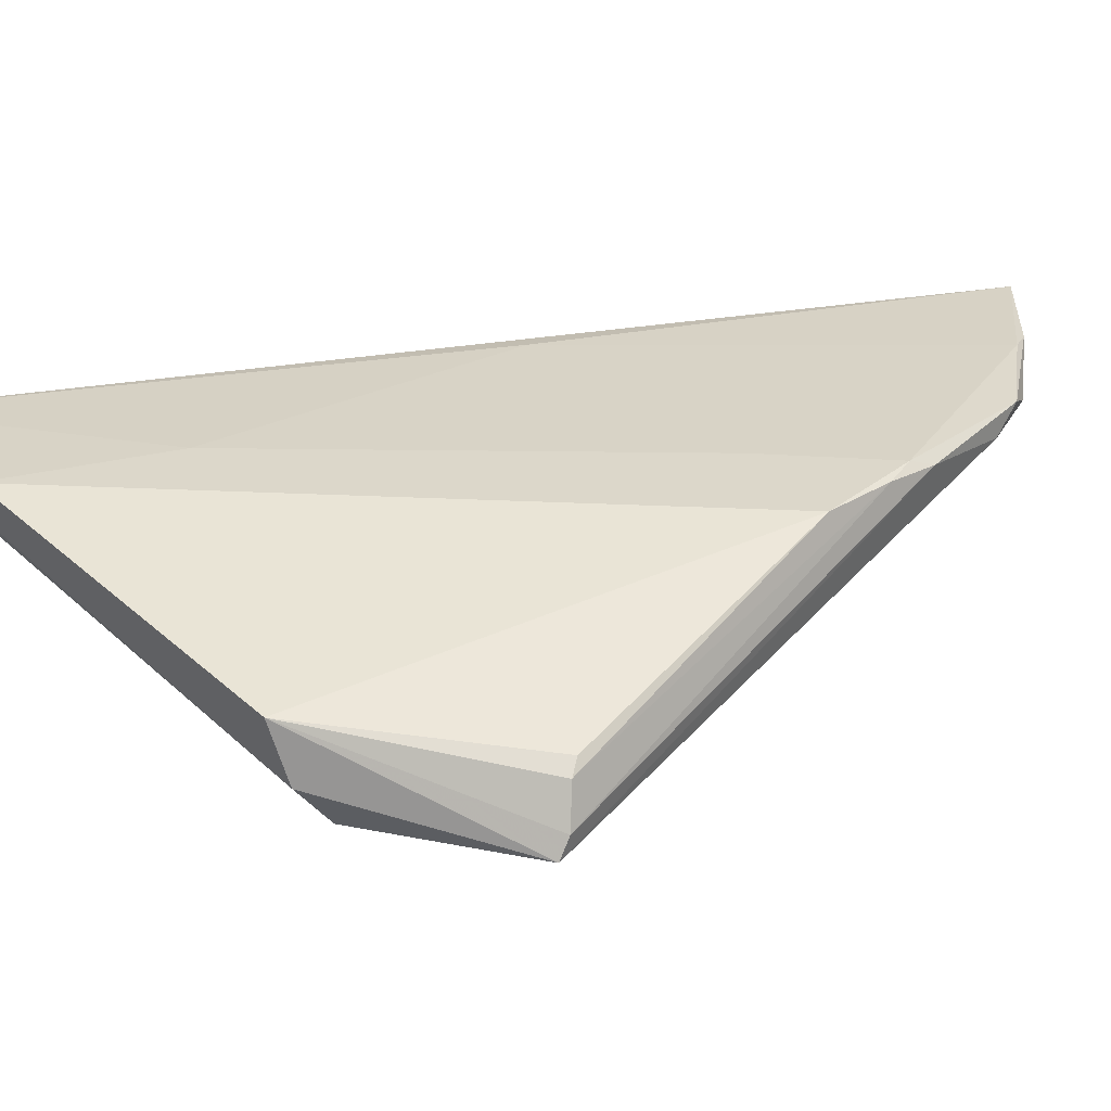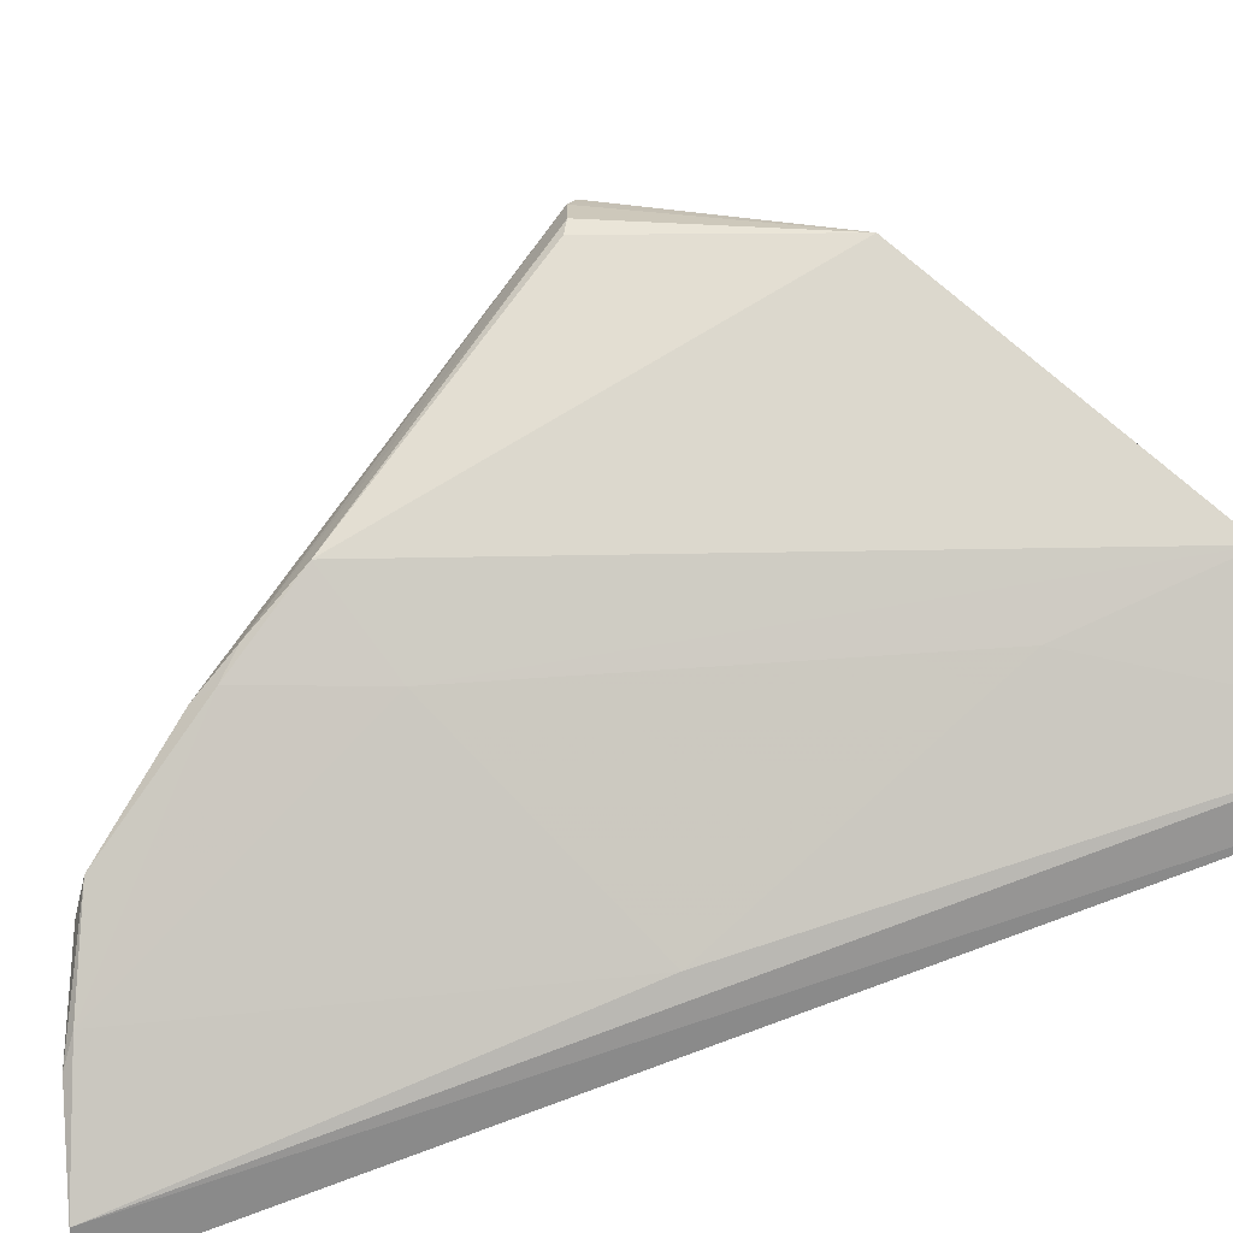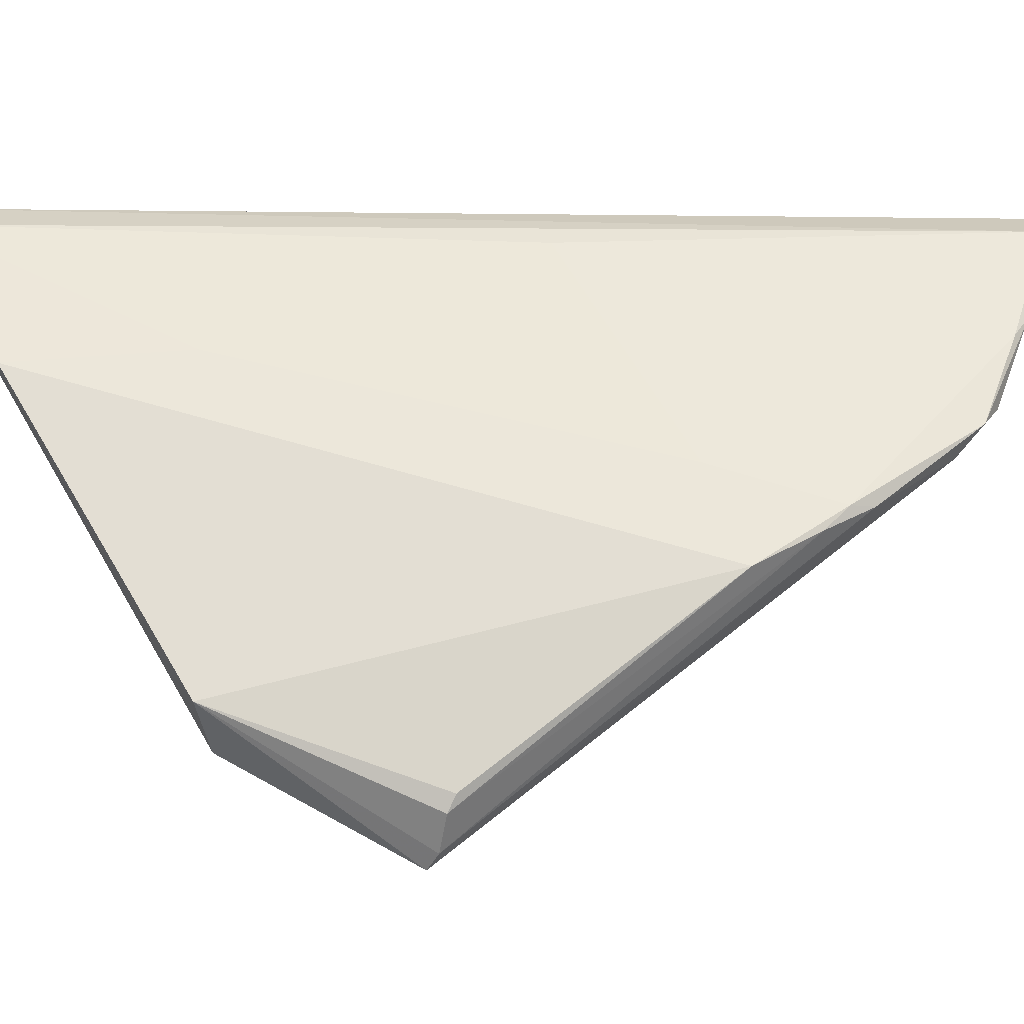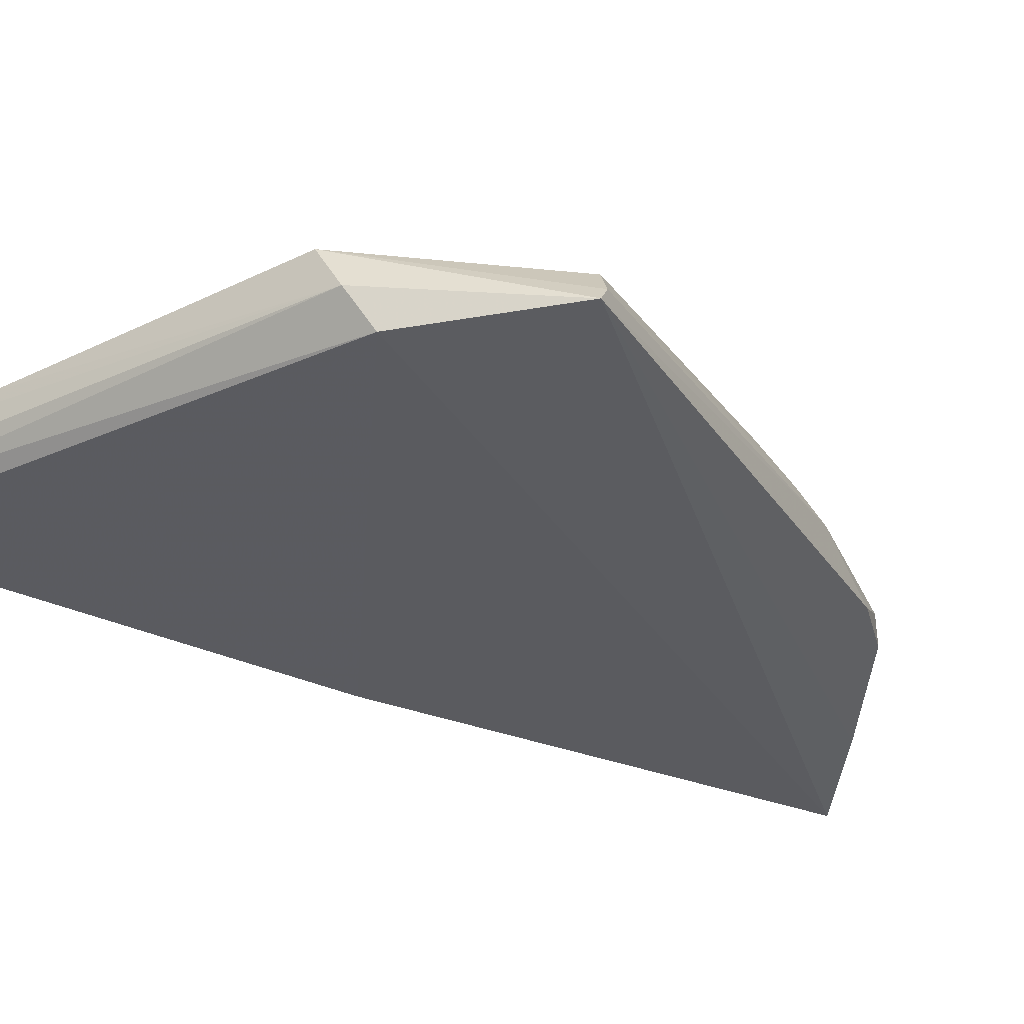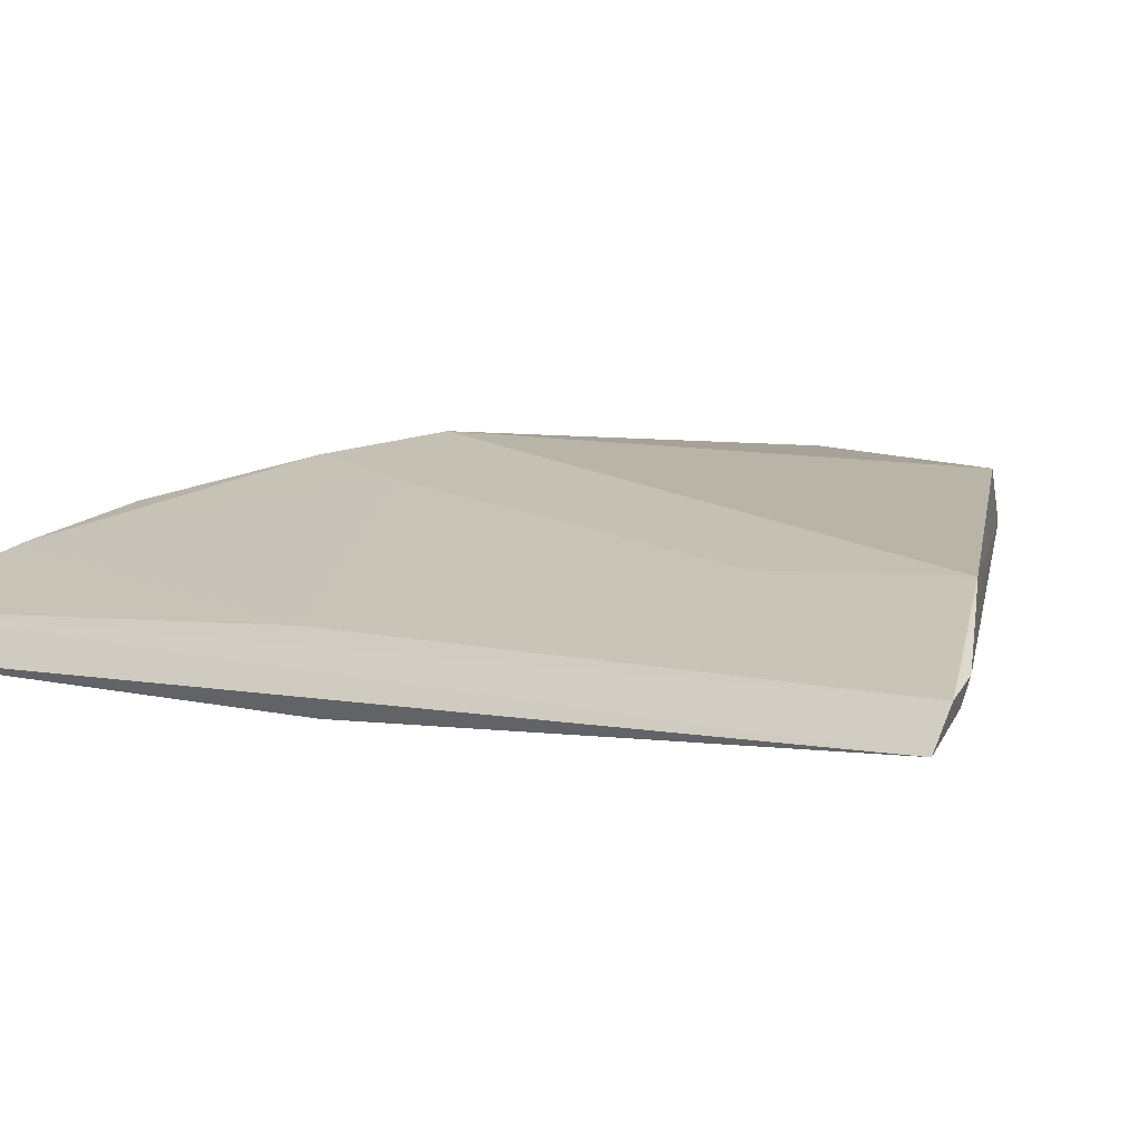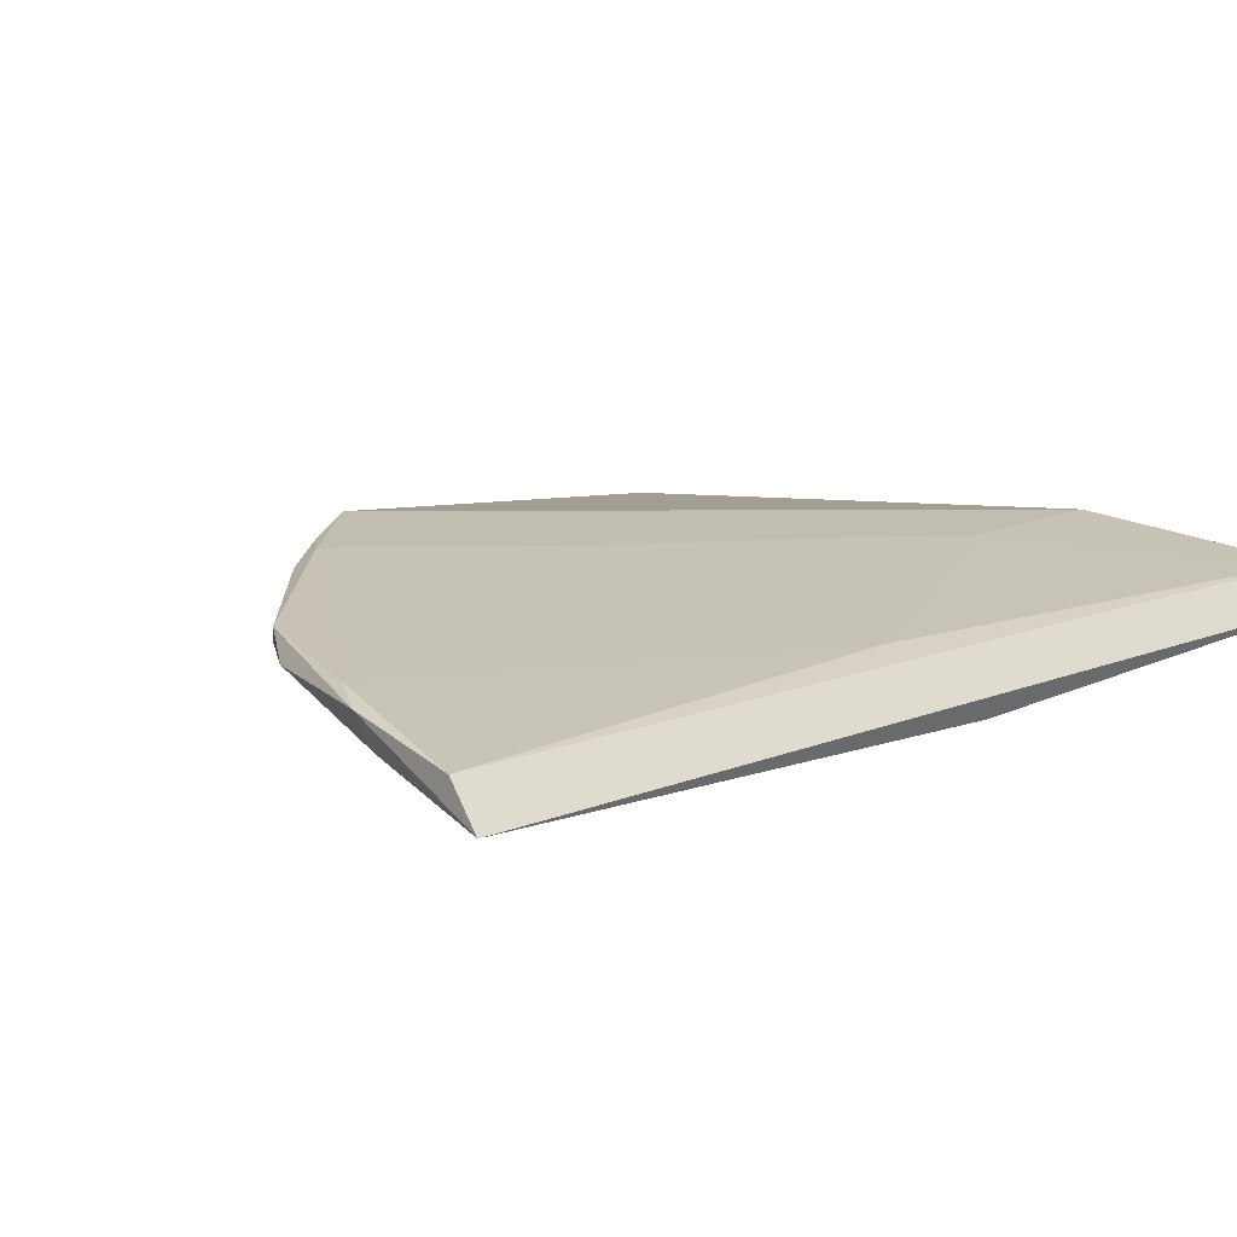
<metadata>
{"format":"obj","ext":"obj","renderer":"f3d","projection":"perspective","resolution":1024,"background":"white","views":[{"elev":44.9,"azim":-105.4,"up":"+Z"},{"elev":70.6,"azim":69.8,"up":"+Z"},{"elev":69.4,"azim":-92.6,"up":"+Z"},{"elev":-28.0,"azim":-117.0,"up":"+Z"},{"elev":11.6,"azim":127.4,"up":"+Z"},{"elev":3.5,"azim":37.8,"up":"+Z"}]}
</metadata>
<code>
v 0.054 -0.06792 0.02639
v 0.05523 -0.1463 0.01776
v 0.05522 -0.1062 0.01979
v 0.01504 -0.08938 0.02382
v 0.02541 -0.122 0.03025
v 0.05633 -0.06763 0.02424
v 0.05301 -0.1456 0.02022
v 0.01798 -0.08643 0.03049
v 0.00782 -0.1005 0.02527
v 0.05196 -0.06869 0.02552
v 0.04291 -0.08667 0.02842
v 0.03438 -0.1367 0.02459
v 0.01564 -0.08727 0.02682
v 0.01161 -0.1026 0.02943
v 0.04204 -0.07359 0.02957
v 0.05198 -0.1106 0.02376
v 0.03642 -0.1388 0.02546
v 0.03002 -0.1306 0.02771
v 0.04719 -0.1436 0.02047
v 0.00854 -0.1014 0.02657
v 0.05085 -0.06879 0.0269
v 0.02986 -0.1288 0.02864
v 0.0381 -0.1401 0.02381
v 0.04548 -0.1433 0.02239
v 0.01048 -0.102 0.02891
v 0.02808 -0.127 0.029
v 0.04488 -0.07202 0.02873
v 0.03335 -0.1194 0.02847
v 0.04372 -0.142 0.02342
f 3 2 4
f 6 3 4
f 6 2 3
f 7 6 1
f 7 2 6
f 9 4 2
f 10 6 4
f 10 1 6
f 13 9 8
f 13 4 9
f 13 10 4
f 14 5 8
f 15 11 1
f 15 8 5
f 15 13 8
f 16 7 1
f 16 1 11
f 18 9 12
f 18 12 17
f 19 9 2
f 20 9 18
f 20 8 9
f 21 1 10
f 21 10 13
f 22 18 17
f 23 12 9
f 23 9 19
f 23 17 12
f 24 19 2
f 24 2 7
f 24 23 19
f 24 17 23
f 25 5 14
f 25 14 8
f 25 8 20
f 26 20 18
f 26 25 20
f 26 5 25
f 26 22 5
f 26 18 22
f 27 15 1
f 27 1 21
f 27 21 13
f 27 13 15
f 28 16 11
f 28 5 22
f 28 15 5
f 28 11 15
f 29 7 16
f 29 28 22
f 29 16 28
f 29 22 17
f 29 24 7
f 29 17 24

</code>
